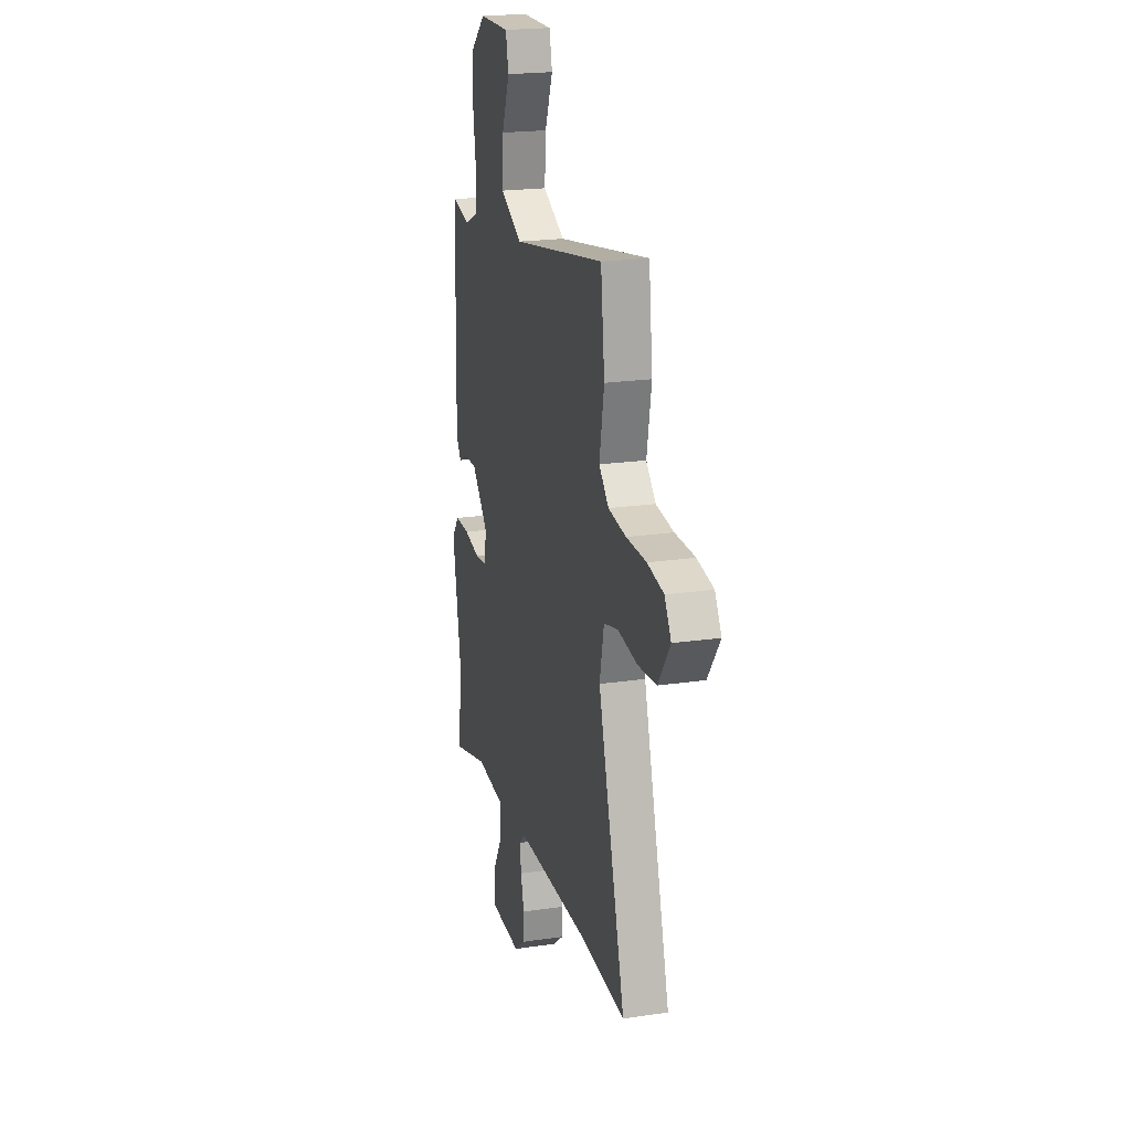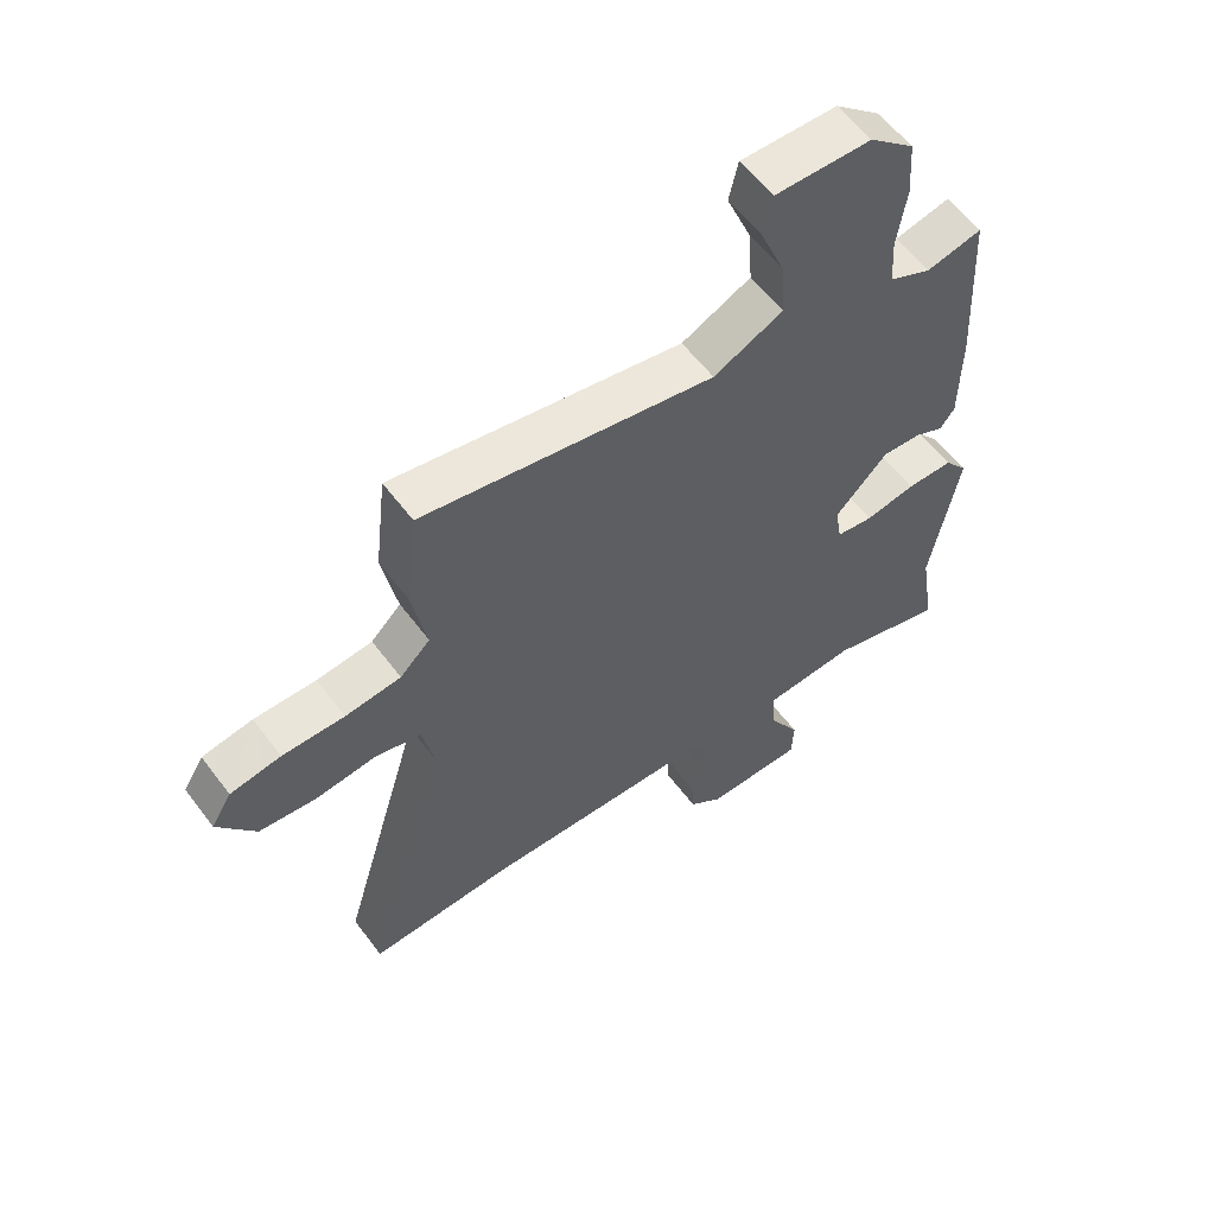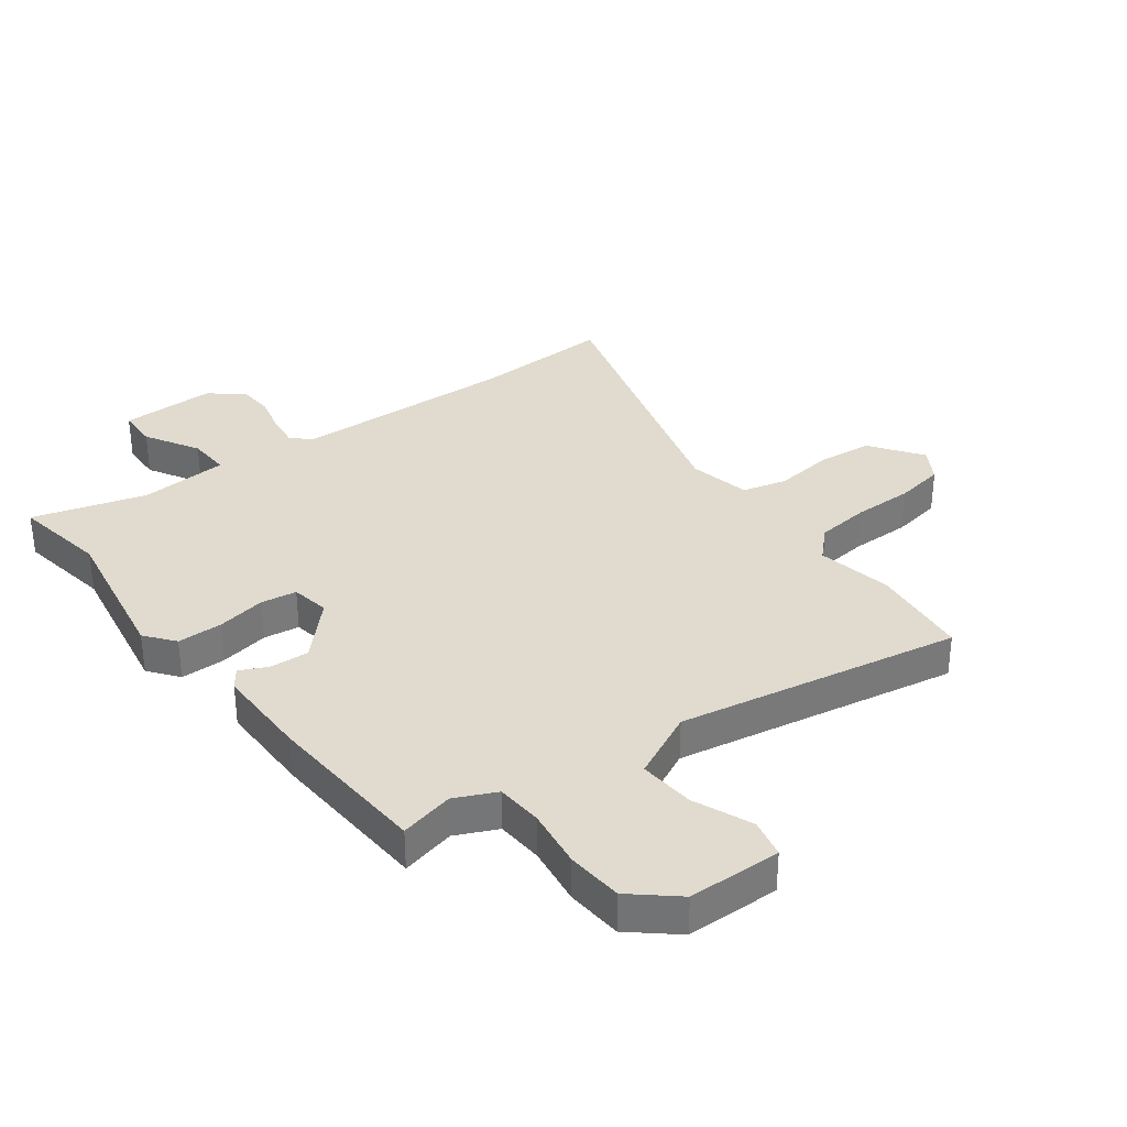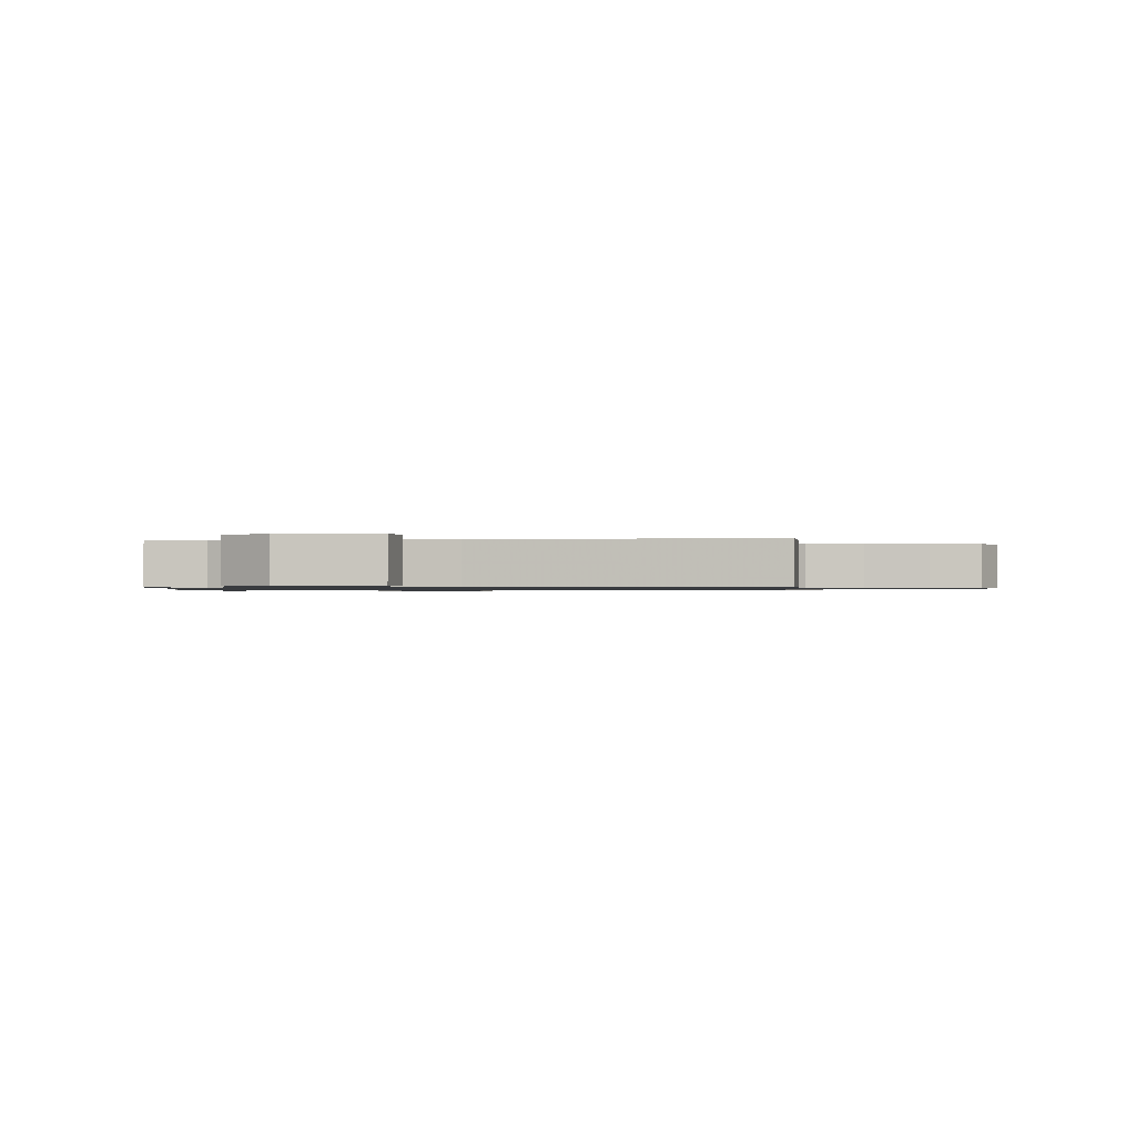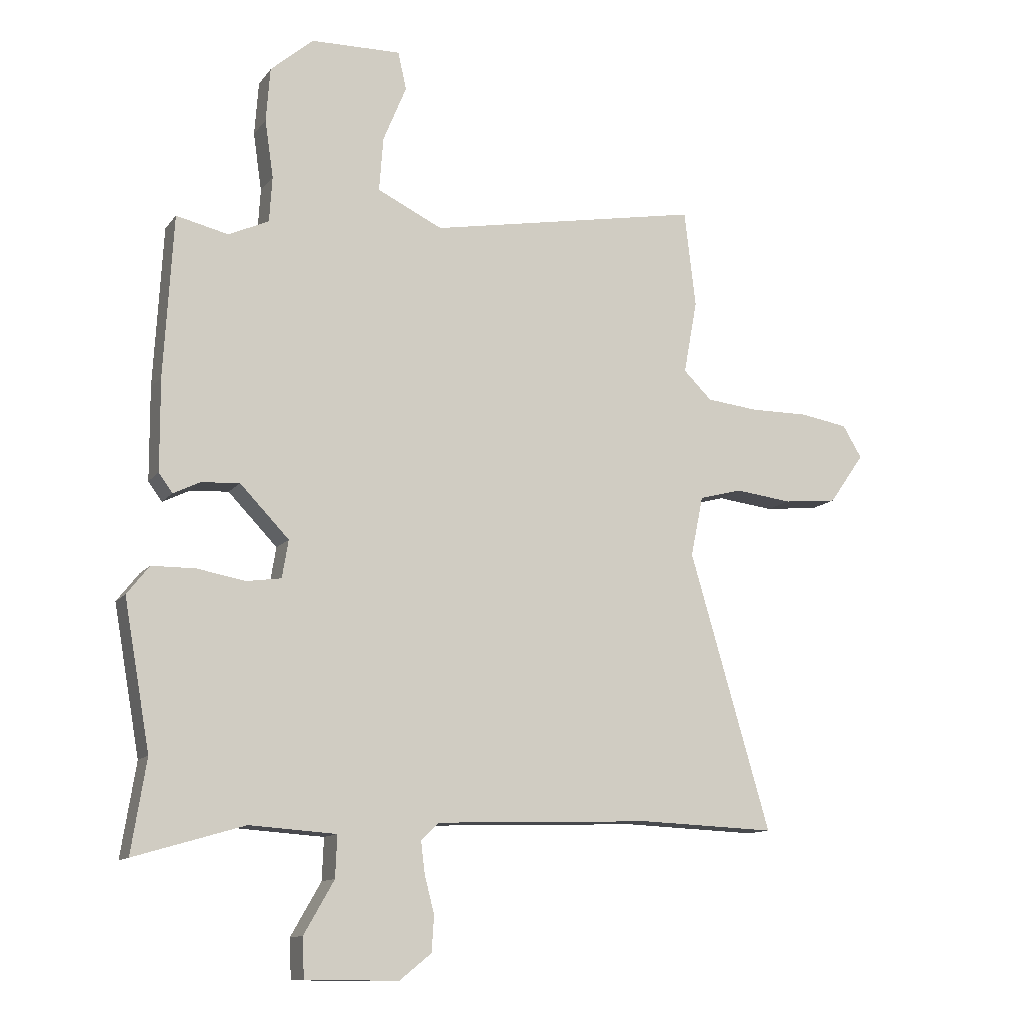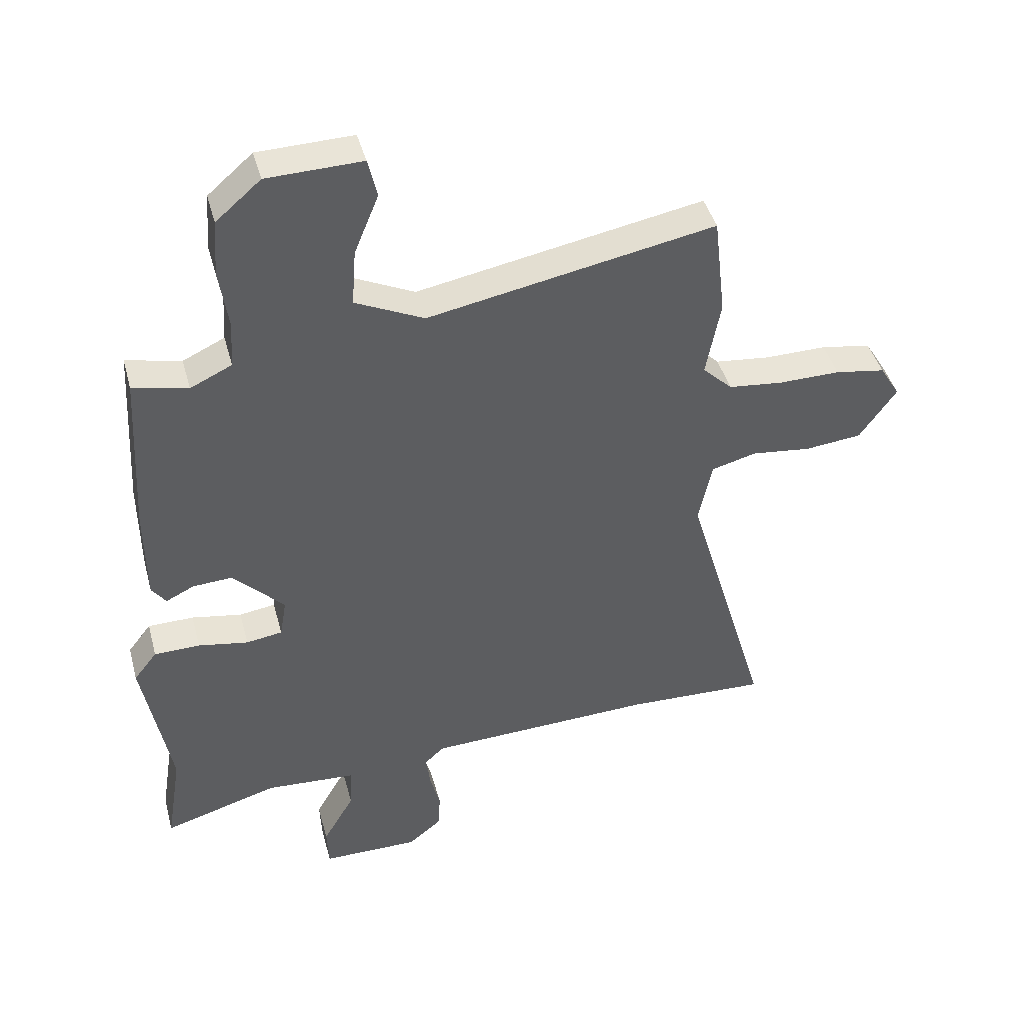
<metadata>
{"format":"obj","ext":"obj","renderer":"f3d","projection":"perspective","resolution":1024,"background":"white","views":[{"elev":21.4,"azim":75.4,"up":"+Z"},{"elev":58.7,"azim":143.3,"up":"+Z"},{"elev":33.7,"azim":-37.2,"up":"+Y"},{"elev":-0.8,"azim":0.6,"up":"+Y"},{"elev":-12.1,"azim":-22.6,"up":"+Z"},{"elev":43.4,"azim":-14.9,"up":"+Z"}]}
</metadata>
<code>
v -0.513 0.07 -0.581
v -0.487 0.07 -0.419
v -0.533 0.07 -0.161
v -0.494 0.07 -0.111
v -0.417 0.07 -0.11
v -0.333 0.07 -0.125
v -0.272 0.07 -0.116
v -0.261 0.07 -0.05
v -0.347 0.07 0.039
v -0.414 0.07 0.035
v -0.461 0.07 0.012
v -0.485 0.07 0.045
v -0.486 0.07 0.207
v -0.47 0.07 0.489
v -0.378 0.07 0.468
v -0.308 0.07 0.501
v -0.303 0.07 0.581
v -0.318 0.07 0.682
v -0.311 0.07 0.777
v -0.236 0.07 0.842
v -0.077 0.07 0.846
v -0.062 0.07 0.78
v -0.103 0.07 0.68
v -0.11 0.07 0.585
v 0.005 0.07 0.53
v 0.486 0.07 0.62
v 0.506 0.07 0.45
v 0.482 0.07 0.321
v 0.532 0.07 0.272
v 0.624 0.07 0.262
v 0.727 0.07 0.263
v 0.811 0.07 0.249
v 0.845 0.07 0.193
v 0.783 0.07 0.105
v 0.688 0.07 0.095
v 0.588 0.07 0.107
v 0.512 0.07 0.087
v 0.49 0.07 -0.019
v 0.632 0.07 -0.505
v 0.394 0.07 -0.496
v 0.01 0.07 -0.51
v -0.022 0.07 -0.54
v -0.015 0.07 -0.596
v 0.002 0.07 -0.662
v -0.002 0.07 -0.724
v -0.058 0.07 -0.769
v -0.221 0.07 -0.768
v -0.224 0.07 -0.699
v -0.171 0.07 -0.607
v -0.168 0.07 -0.534
v -0.32 0.07 -0.524
v -0.513 0 -0.581
v -0.487 0 -0.419
v -0.533 0 -0.161
v -0.494 0 -0.111
v -0.417 0 -0.11
v -0.333 0 -0.125
v -0.272 0 -0.116
v -0.261 0 -0.05
v -0.347 0 0.039
v -0.414 0 0.035
v -0.461 0 0.012
v -0.485 0 0.045
v -0.486 0 0.207
v -0.47 0 0.489
v -0.378 0 0.468
v -0.308 0 0.501
v -0.303 0 0.581
v -0.318 0 0.682
v -0.311 0 0.777
v -0.236 0 0.842
v -0.077 0 0.846
v -0.062 0 0.78
v -0.103 0 0.68
v -0.11 0 0.585
v 0.005 0 0.53
v 0.486 0 0.62
v 0.506 0 0.45
v 0.482 0 0.321
v 0.532 0 0.272
v 0.624 0 0.262
v 0.727 0 0.263
v 0.811 0 0.249
v 0.845 0 0.193
v 0.783 0 0.105
v 0.688 0 0.095
v 0.588 0 0.107
v 0.512 0 0.087
v 0.49 0 -0.019
v 0.632 0 -0.505
v 0.394 0 -0.496
v 0.01 0 -0.51
v -0.022 0 -0.54
v -0.015 0 -0.596
v 0.002 0 -0.662
v -0.002 0 -0.724
v -0.058 0 -0.769
v -0.221 0 -0.768
v -0.224 0 -0.699
v -0.171 0 -0.607
v -0.168 0 -0.534
v -0.32 0 -0.524
f 46 47 48 49
f 46 49 50
f 43 44 45 46
f 42 43 46 50
f 41 42 50 51
f 38 39 40
f 38 40 41
f 37 38 41 51
f 33 34 35 36
f 33 36 37
f 30 31 32 33
f 29 30 33 37
f 28 29 37 51
f 25 26 27 28
f 20 21 22 23
f 20 23 24
f 17 18 19 20
f 16 17 20 24
f 15 16 24 25
f 13 14 15
f 10 11 12 13
f 9 10 13 15
f 8 9 15 25
f 3 4 5 6
f 2 3 6 7
f 1 2 7
f 51 1 7
f 25 28 51
f 7 8 25 51
f 100 99 98 97
f 101 100 97
f 97 96 95 94
f 101 97 94 93
f 102 101 93 92
f 91 90 89
f 92 91 89
f 102 92 89 88
f 87 86 85 84
f 88 87 84
f 84 83 82 81
f 88 84 81 80
f 102 88 80 79
f 79 78 77 76
f 74 73 72 71
f 75 74 71
f 71 70 69 68
f 75 71 68 67
f 76 75 67 66
f 66 65 64
f 64 63 62 61
f 66 64 61 60
f 76 66 60 59
f 57 56 55 54
f 58 57 54 53
f 58 53 52
f 58 52 102
f 102 79 76
f 102 76 59 58
f 1 52 53 2
f 2 53 54 3
f 3 54 55 4
f 4 55 56 5
f 5 56 57 6
f 6 57 58 7
f 7 58 59 8
f 8 59 60 9
f 9 60 61 10
f 10 61 62 11
f 11 62 63 12
f 12 63 64 13
f 13 64 65 14
f 14 65 66 15
f 15 66 67 16
f 16 67 68 17
f 17 68 69 18
f 18 69 70 19
f 19 70 71 20
f 20 71 72 21
f 21 72 73 22
f 22 73 74 23
f 23 74 75 24
f 24 75 76 25
f 25 76 77 26
f 26 77 78 27
f 27 78 79 28
f 28 79 80 29
f 29 80 81 30
f 30 81 82 31
f 31 82 83 32
f 32 83 84 33
f 33 84 85 34
f 34 85 86 35
f 35 86 87 36
f 36 87 88 37
f 37 88 89 38
f 38 89 90 39
f 39 90 91 40
f 40 91 92 41
f 41 92 93 42
f 42 93 94 43
f 43 94 95 44
f 44 95 96 45
f 45 96 97 46
f 46 97 98 47
f 47 98 99 48
f 48 99 100 49
f 49 100 101 50
f 50 101 102 51
f 51 102 52 1

</code>
